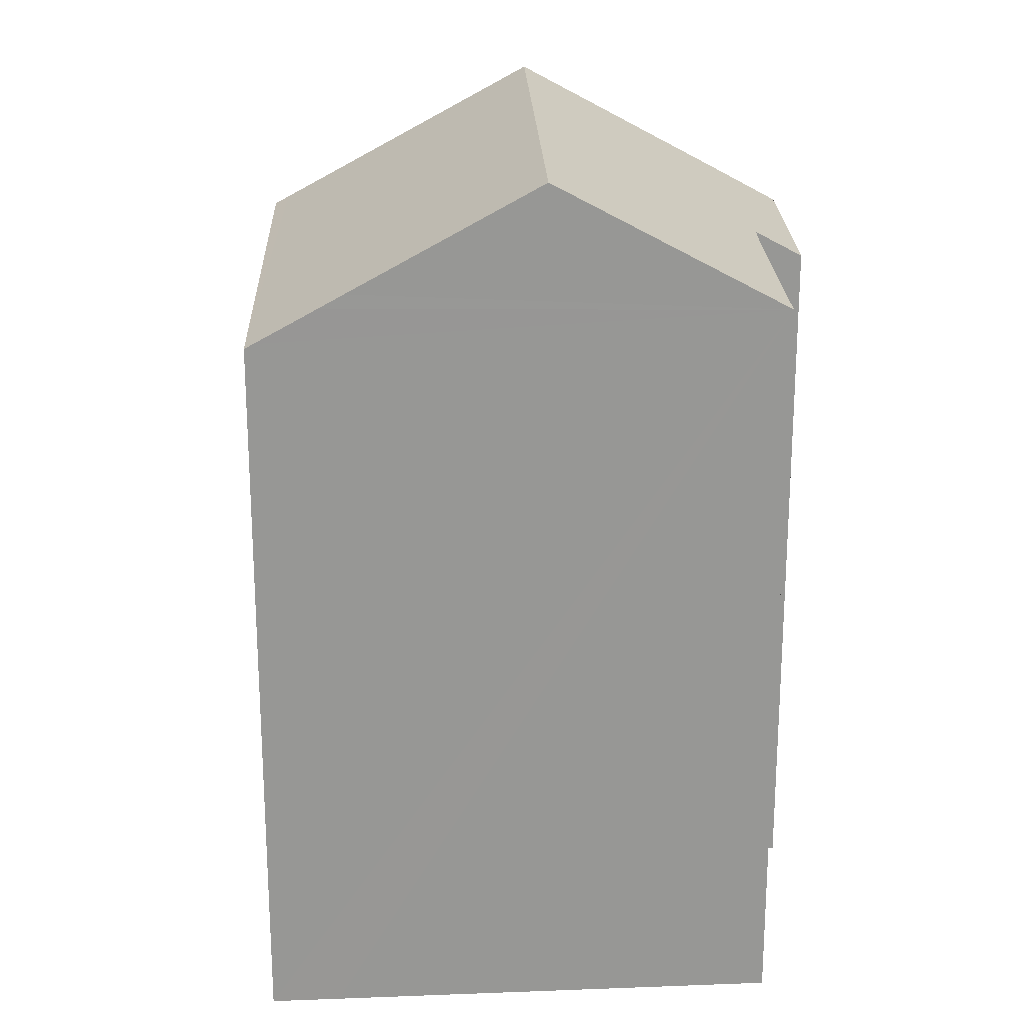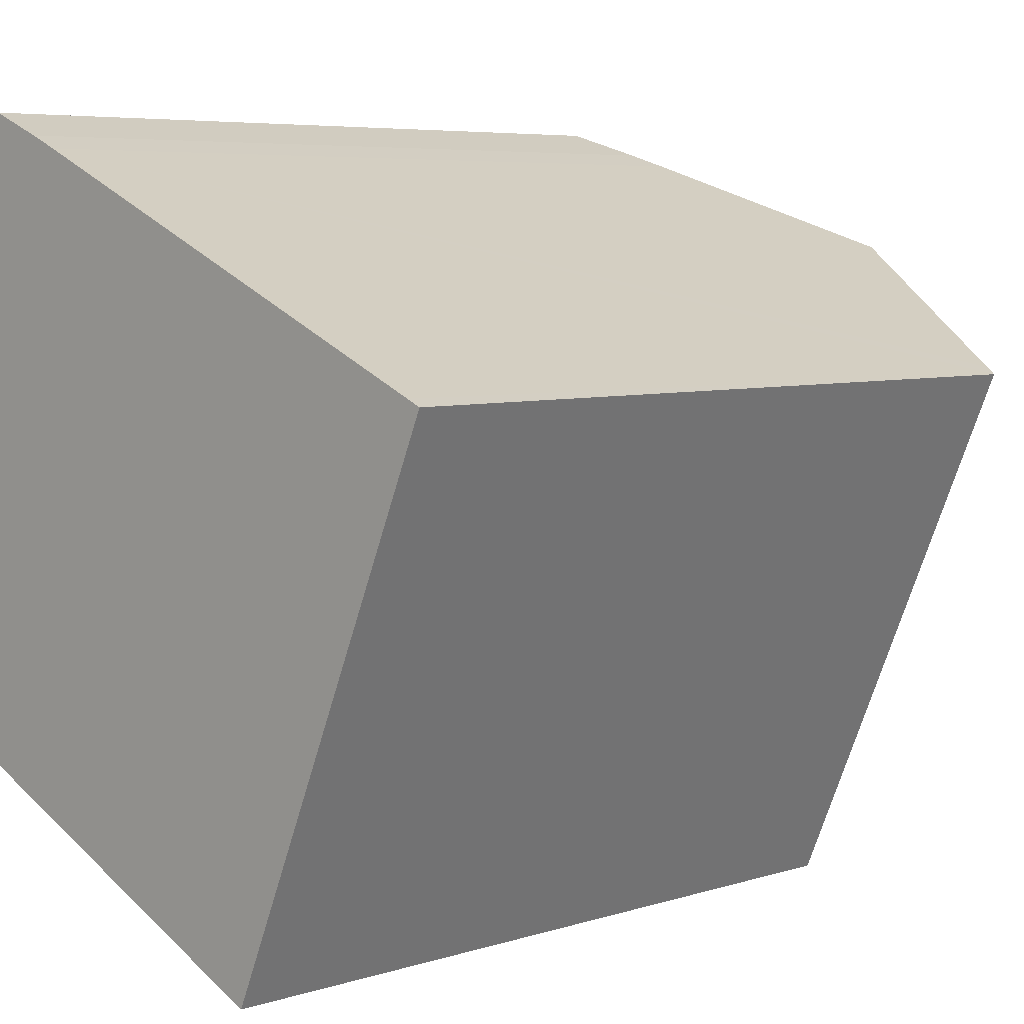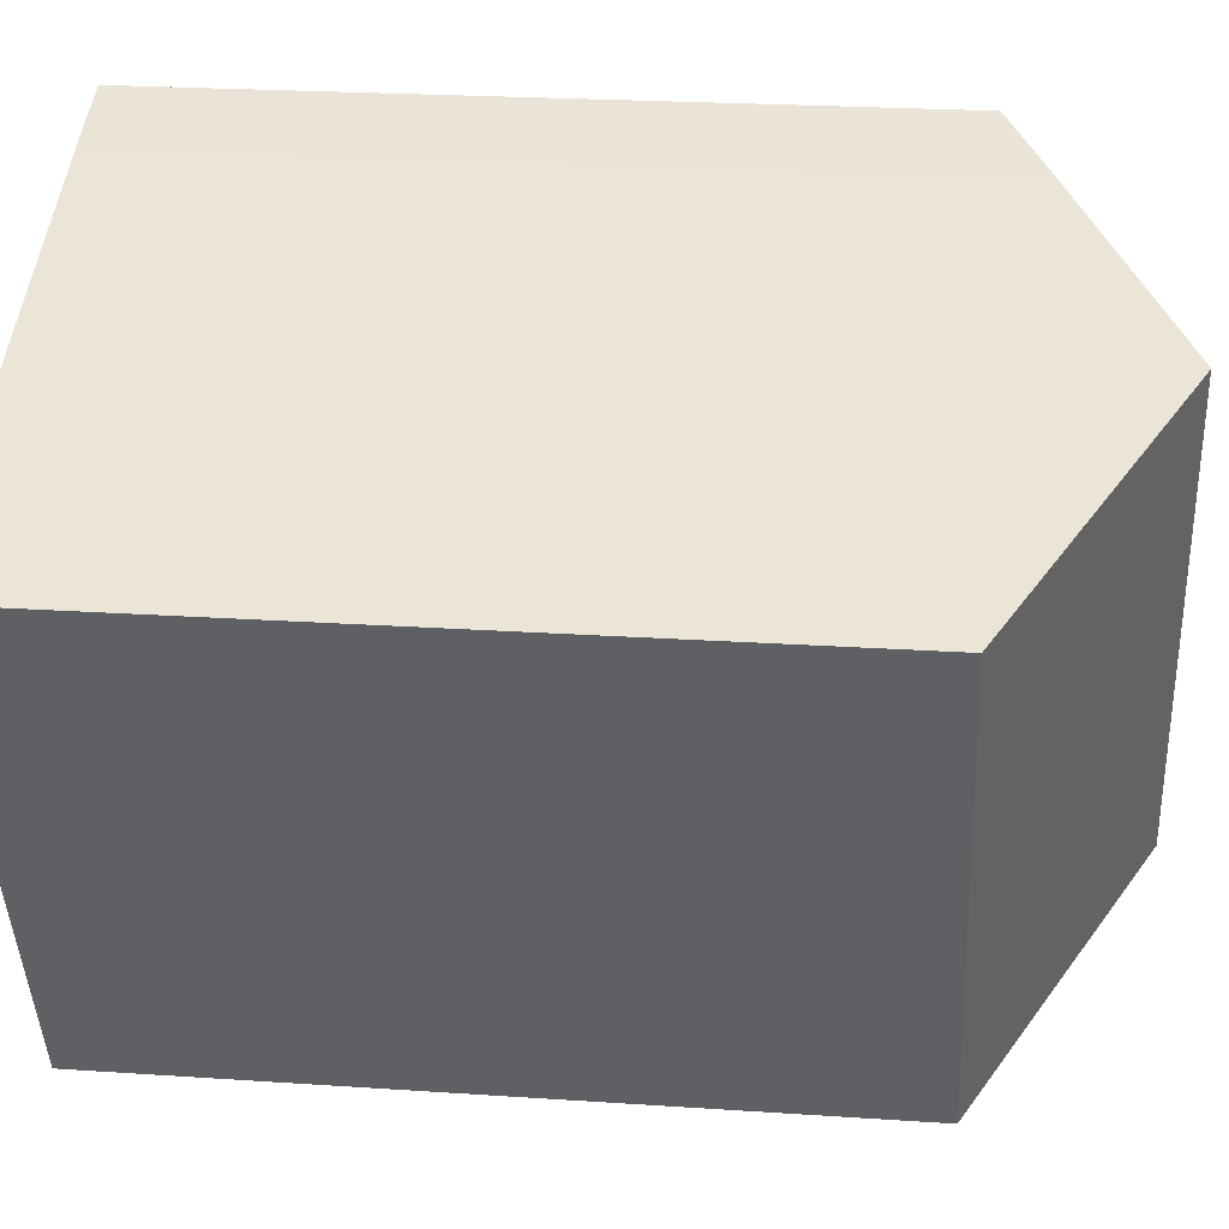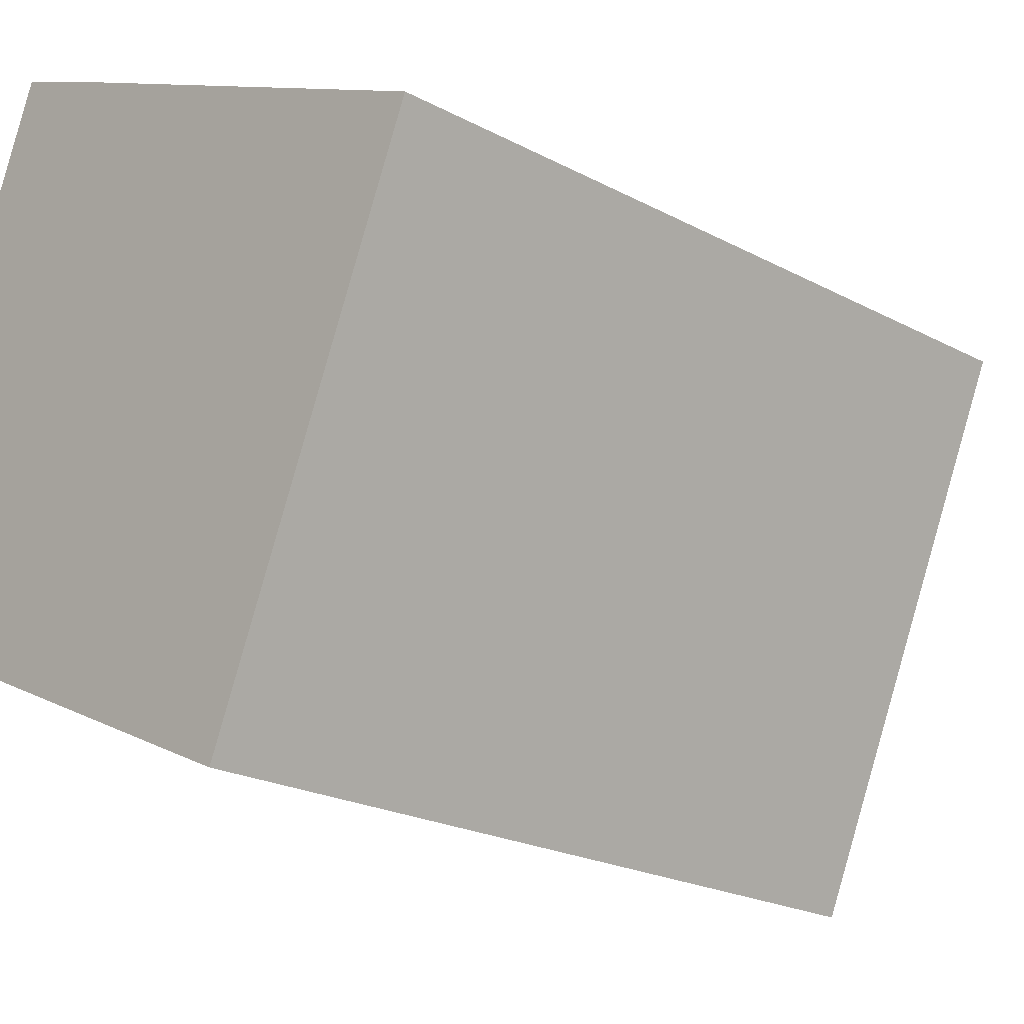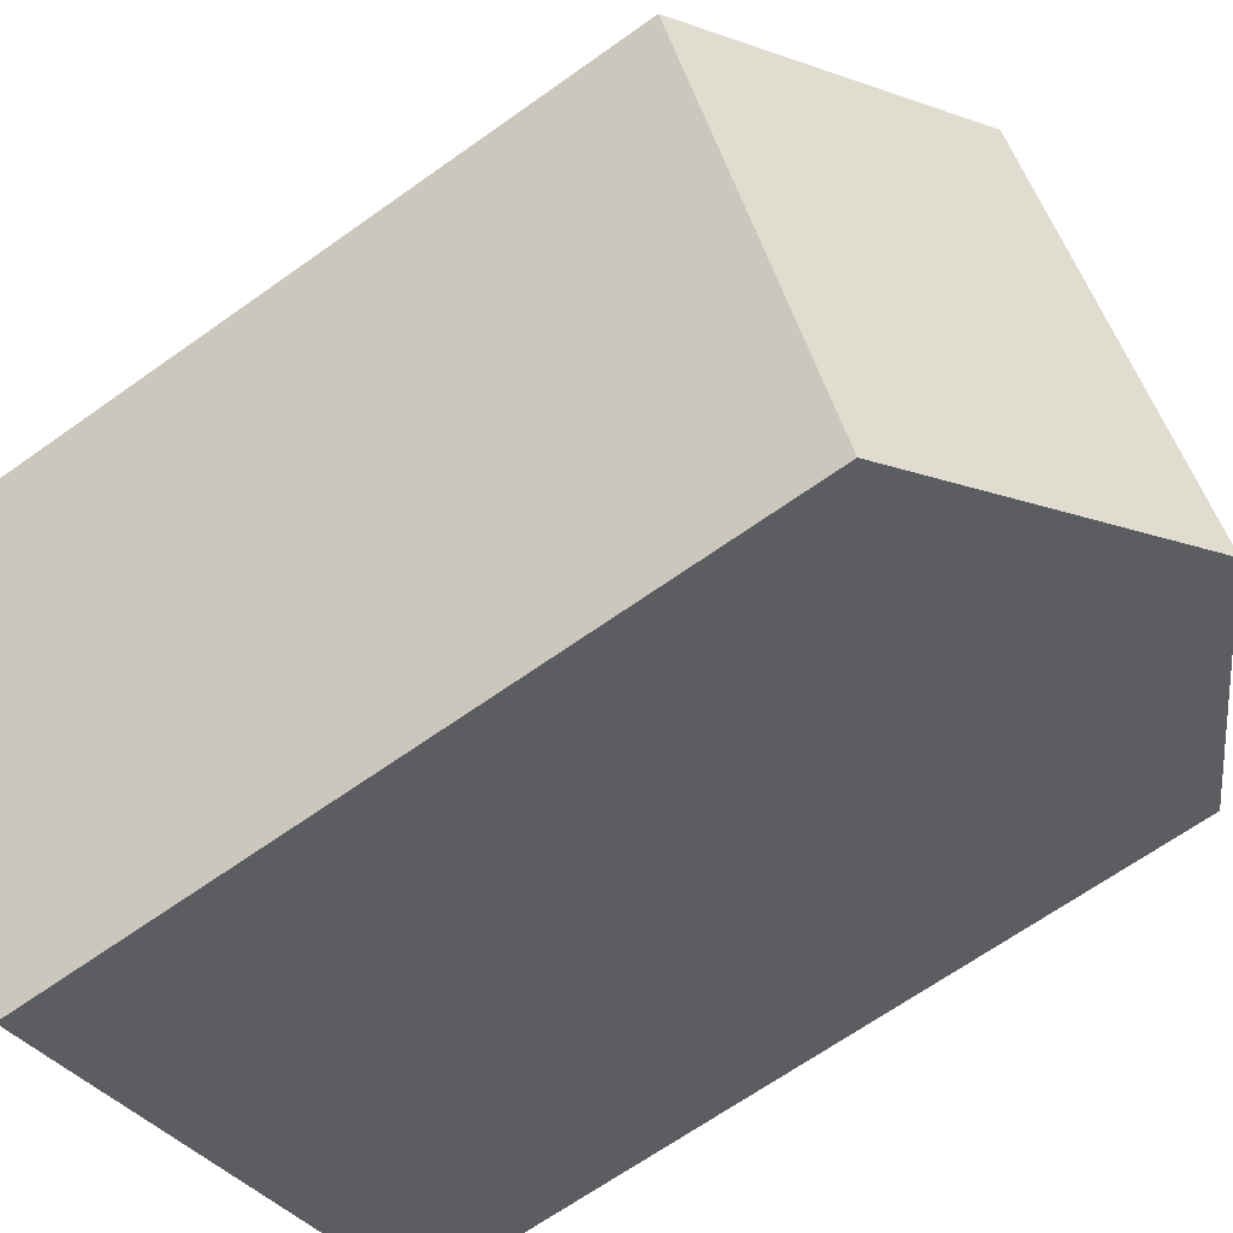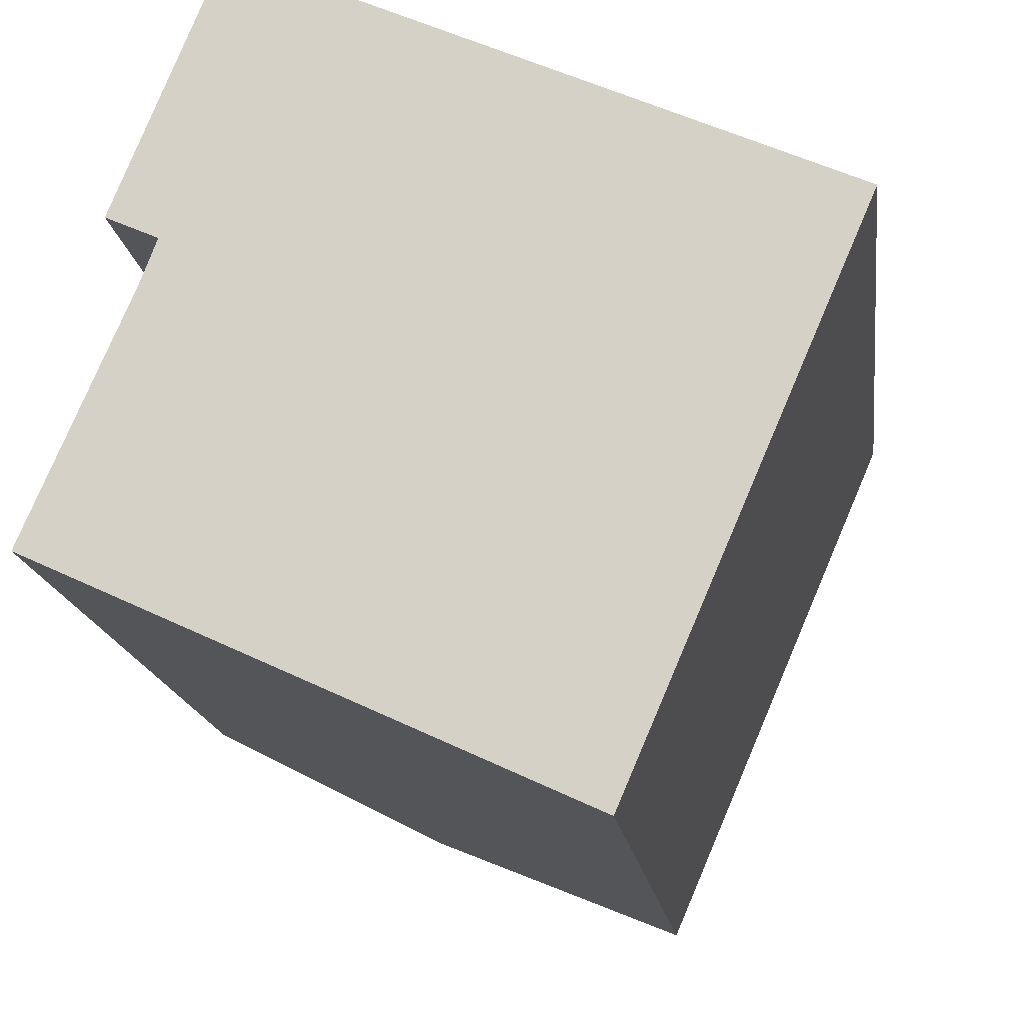
<metadata>
{"format":"obj","ext":"obj","renderer":"f3d","projection":"perspective","resolution":1024,"background":"white","views":[{"elev":22.2,"azim":-158.9,"up":"+Y"},{"elev":5.6,"azim":44.9,"up":"+Z"},{"elev":23.1,"azim":96.6,"up":"+Z"},{"elev":-21.4,"azim":46.4,"up":"+Z"},{"elev":-66.3,"azim":125.6,"up":"+Z"},{"elev":-15.8,"azim":7.0,"up":"+Z"}]}
</metadata>
<code>
v  5.528 22.84 -2.566
v  6.1 19.94 12.31
v  10.99 22.84 10.15
v  5.406 19.53 12.61
v  4.076 18.75 13.15
v  3.787 18.75 12.48
v  2.83 19.51 6.695
v  2.421 19.54 5.618
v  0 19.53 1.196e-15
v  1.657 18.81 7.217
v  12.27 18.8 -5.698
v  17.44 19.01 7.289
v  17.79 18.8 7.137
v  10.03 20.14 -4.657
v  12.07 18.93 -5.603
v  10.64 19.78 -4.941
v  4.062 18.74 13.15
v  4.076 -8.051e-16 13.15
v  4.062 -8.055e-16 13.15
v  5.406 -7.721e-16 12.61
v  6.1 -7.538e-16 12.31
v  10.99 -6.213e-16 10.15
v  17.44 -4.463e-16 7.289
v  17.79 -4.37e-16 7.137
v  12.27 3.489e-16 -5.698
v  10.64 3.025e-16 -4.941
v  0 0 0
v  12.07 3.431e-16 -5.603
v  5.528 1.571e-16 -2.566
v  10.03 2.852e-16 -4.657
v  2.83 -4.099e-16 6.695
v  1.657 -4.419e-16 7.217
v  2.421 -3.44e-16 5.618
v  3.787 -7.639e-16 12.48
g defaultobject
f 1 2 3
f 2 1 4
f 4 1 5
f 5 1 6
f 6 1 7
f 7 1 8
f 8 1 9
f 10 6 7
f 11 12 13
f 12 11 3
f 3 11 14
f 3 14 1
f 14 11 15
f 14 15 16
f 17 18 5
f 18 17 19
f 20 5 18
f 21 2 4
f 2 21 3
f 3 21 12
f 12 21 13
f 13 21 22
f 13 22 23
f 13 23 24
f 20 4 5
f 21 4 20
f 24 11 13
f 11 24 25
f 14 9 1
f 9 14 16
f 9 16 15
f 9 15 11
f 9 11 25
f 9 25 26
f 9 26 27
f 26 25 28
f 27 26 29
f 29 26 30
f 31 10 7
f 10 31 32
f 9 33 8
f 33 9 27
f 33 7 8
f 7 33 31
f 32 6 10
f 6 32 17
f 17 32 19
f 19 32 34
f 20 31 33
f 31 20 18
f 31 18 32
f 32 18 19
f 32 19 34
f 23 25 24
f 25 23 22
f 25 22 28
f 28 22 26
f 26 22 30
f 30 22 29
f 29 22 21
f 29 21 27
f 27 21 33
f 33 21 20

</code>
